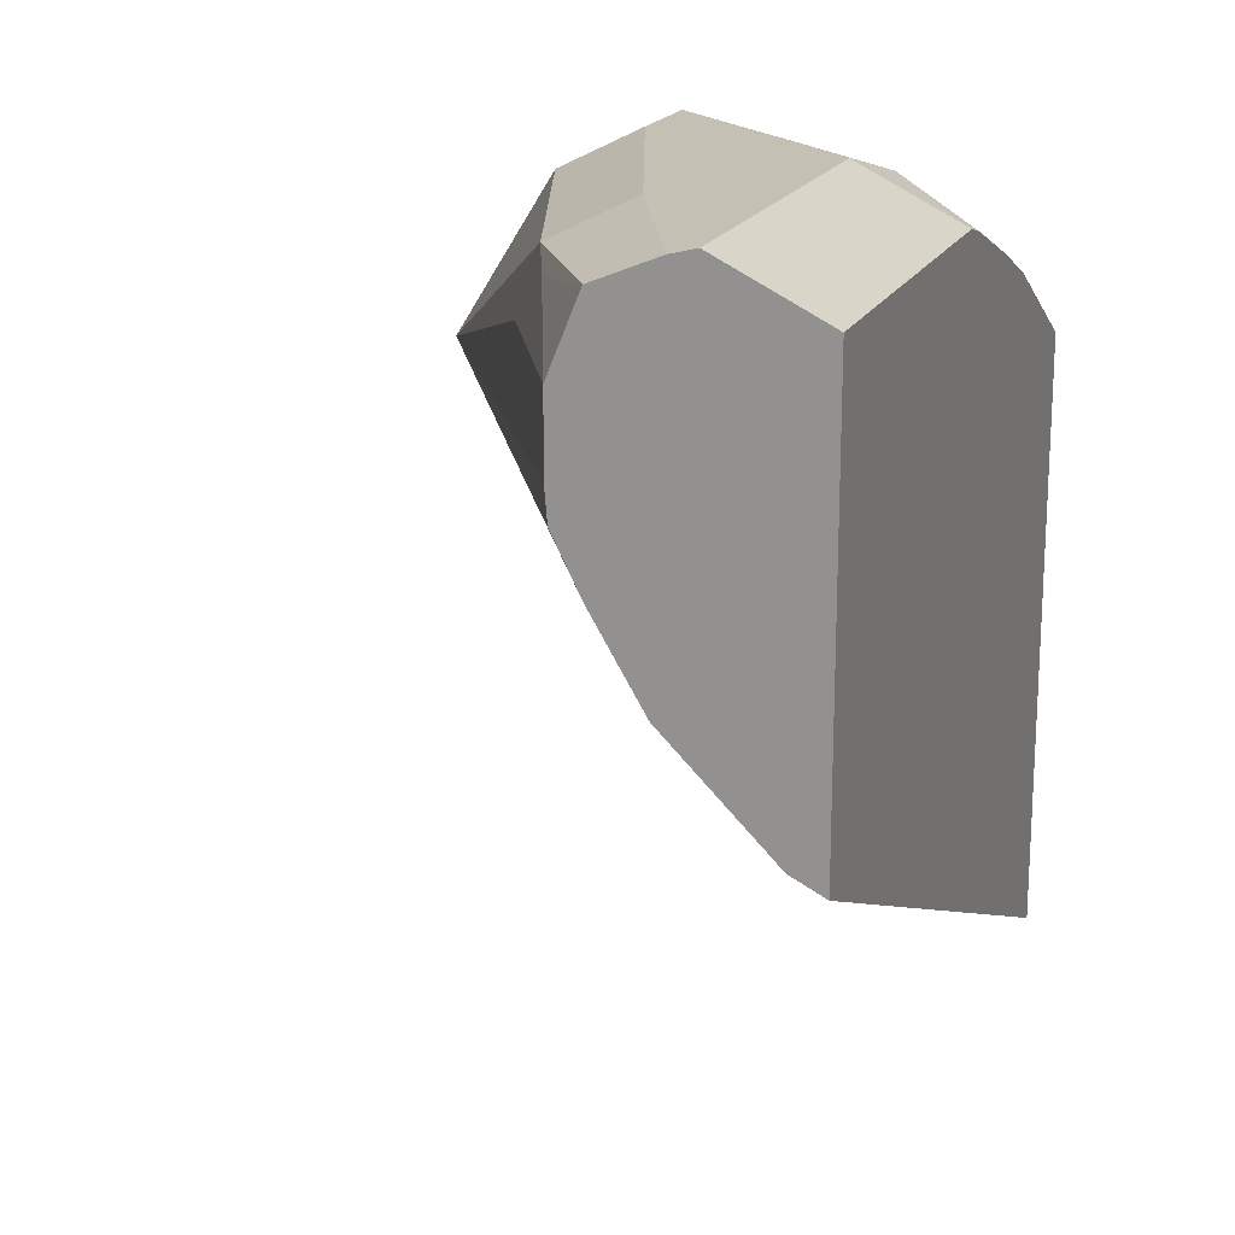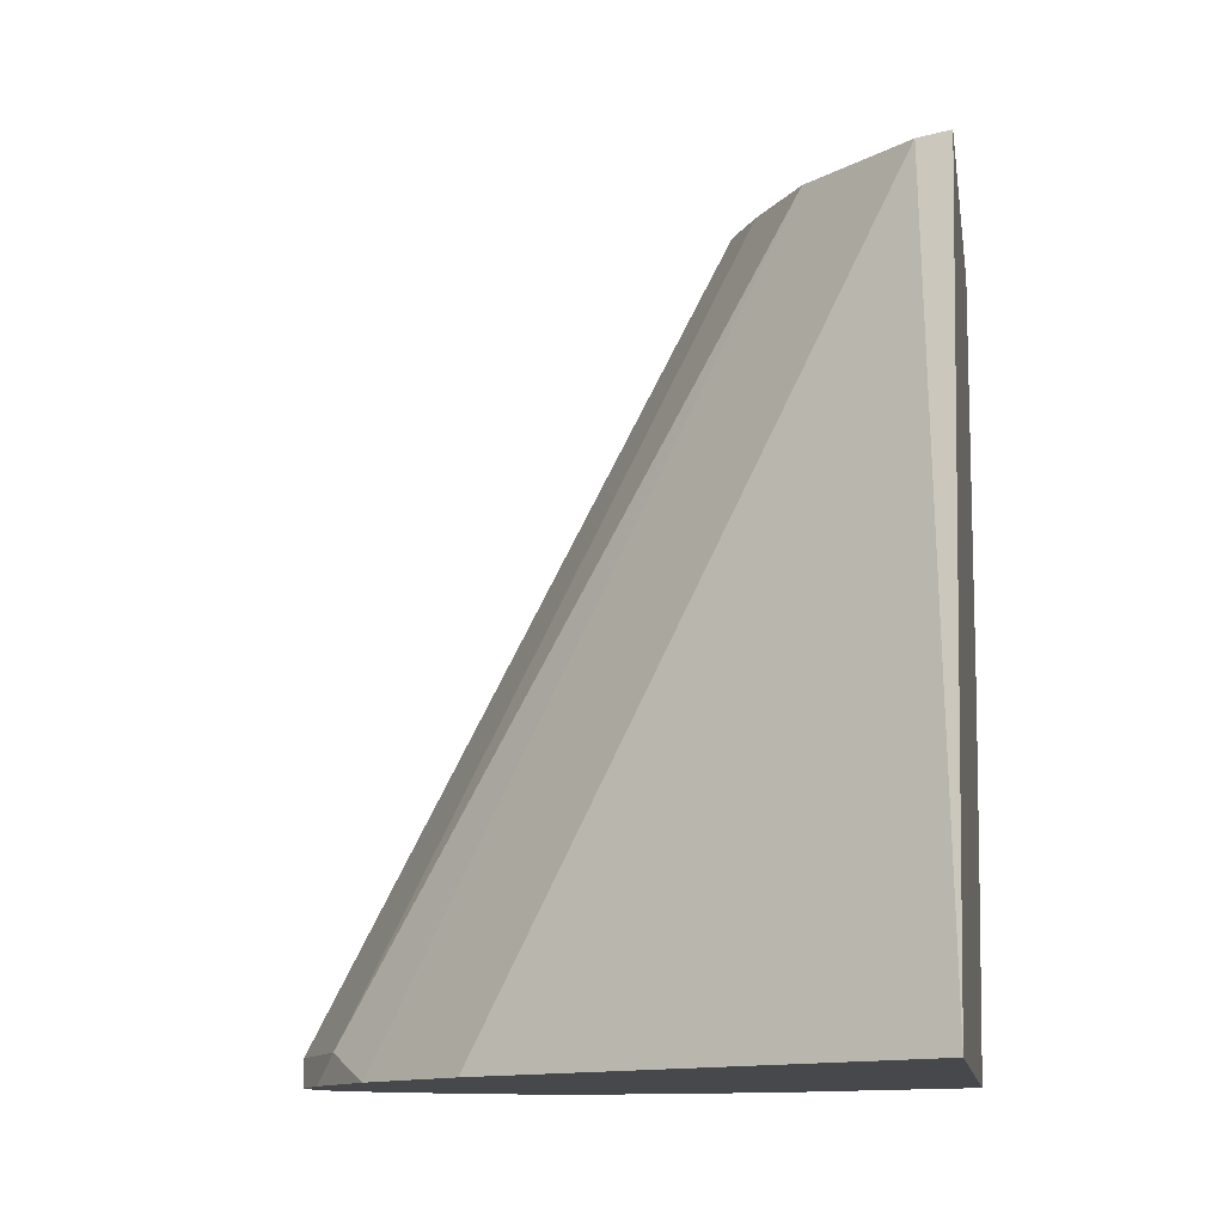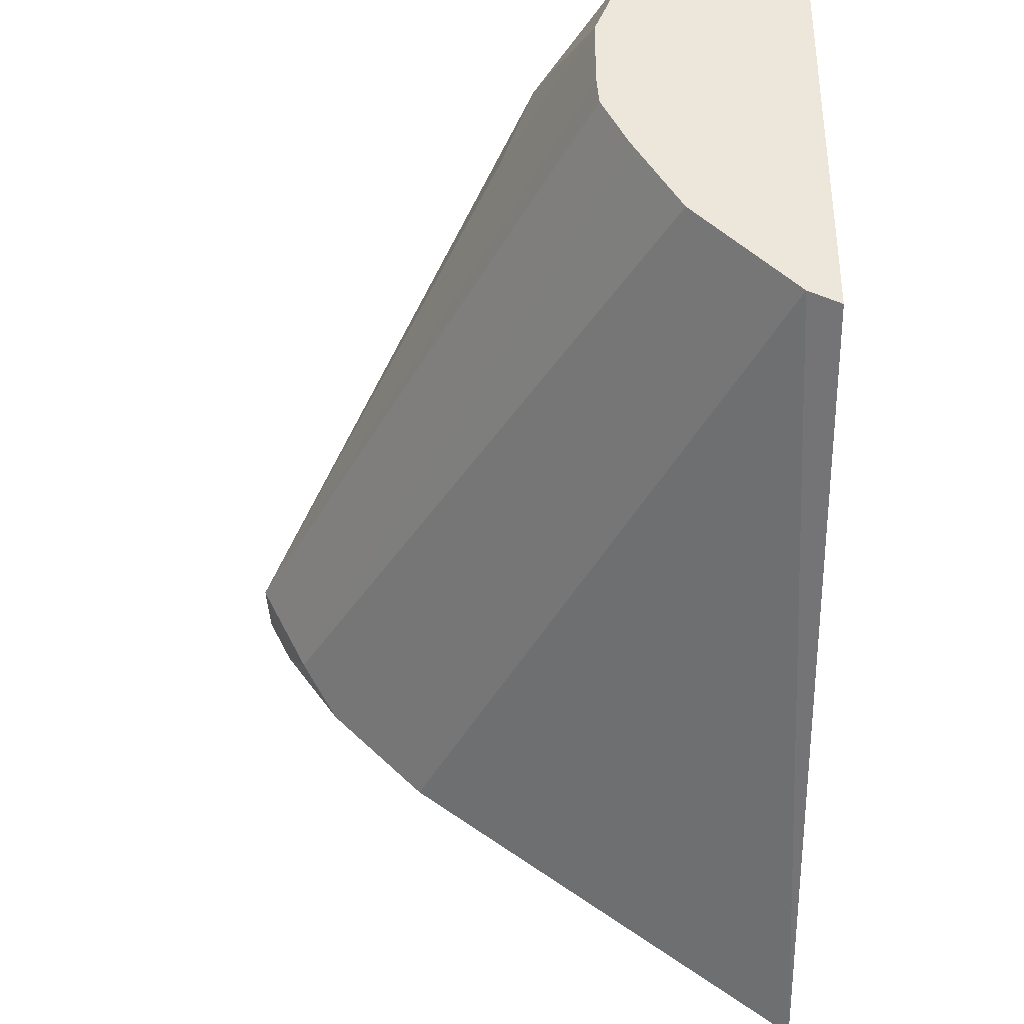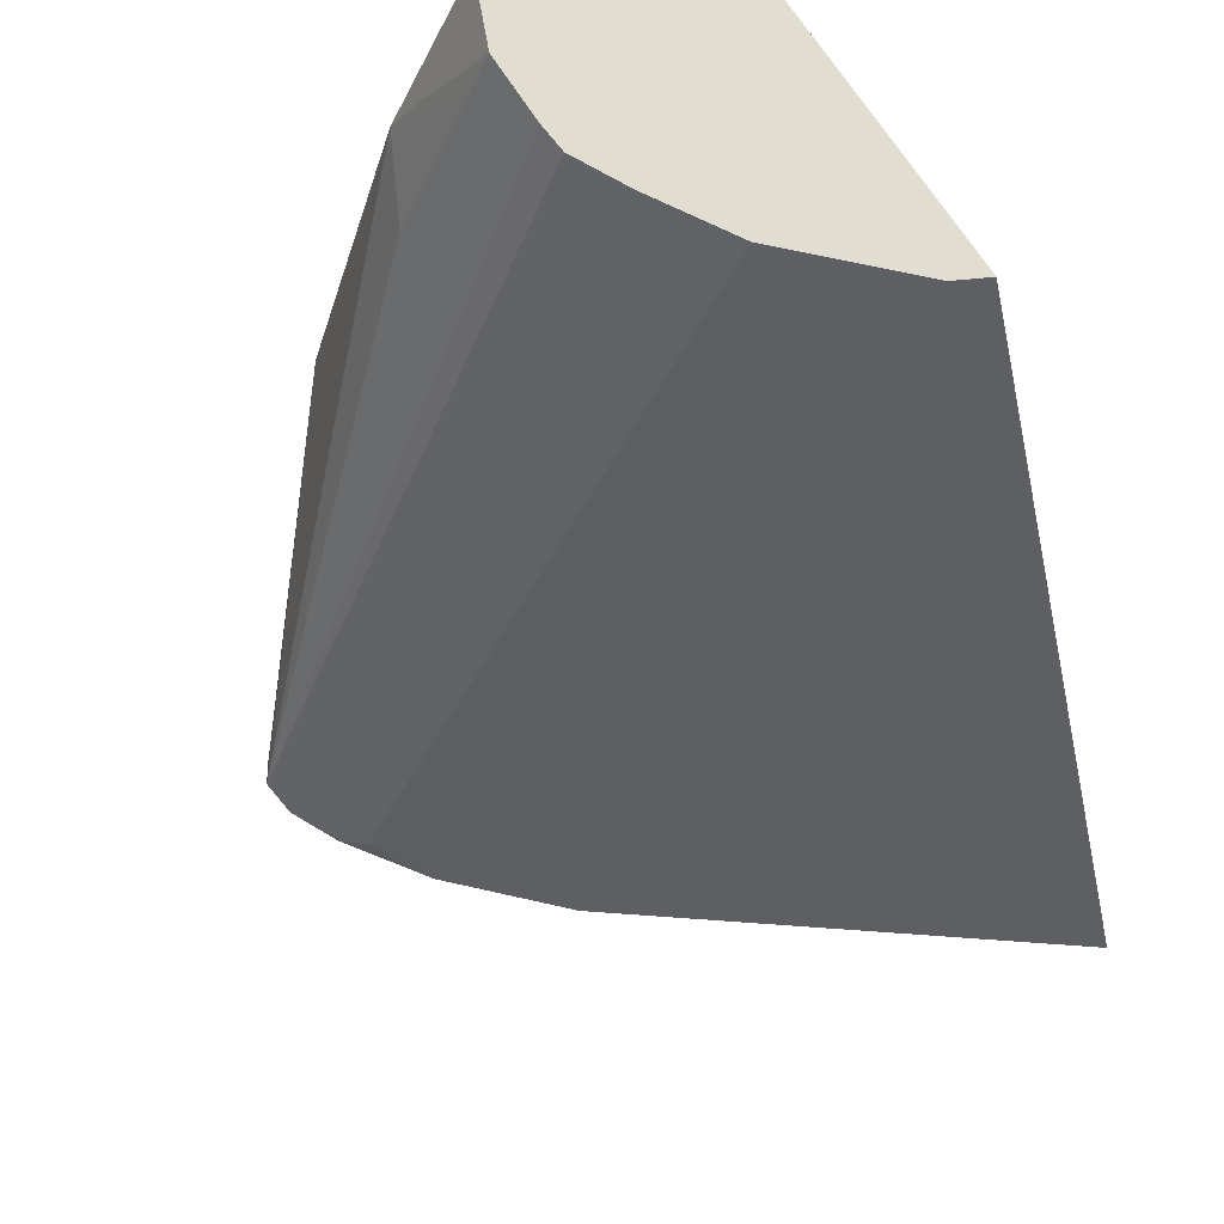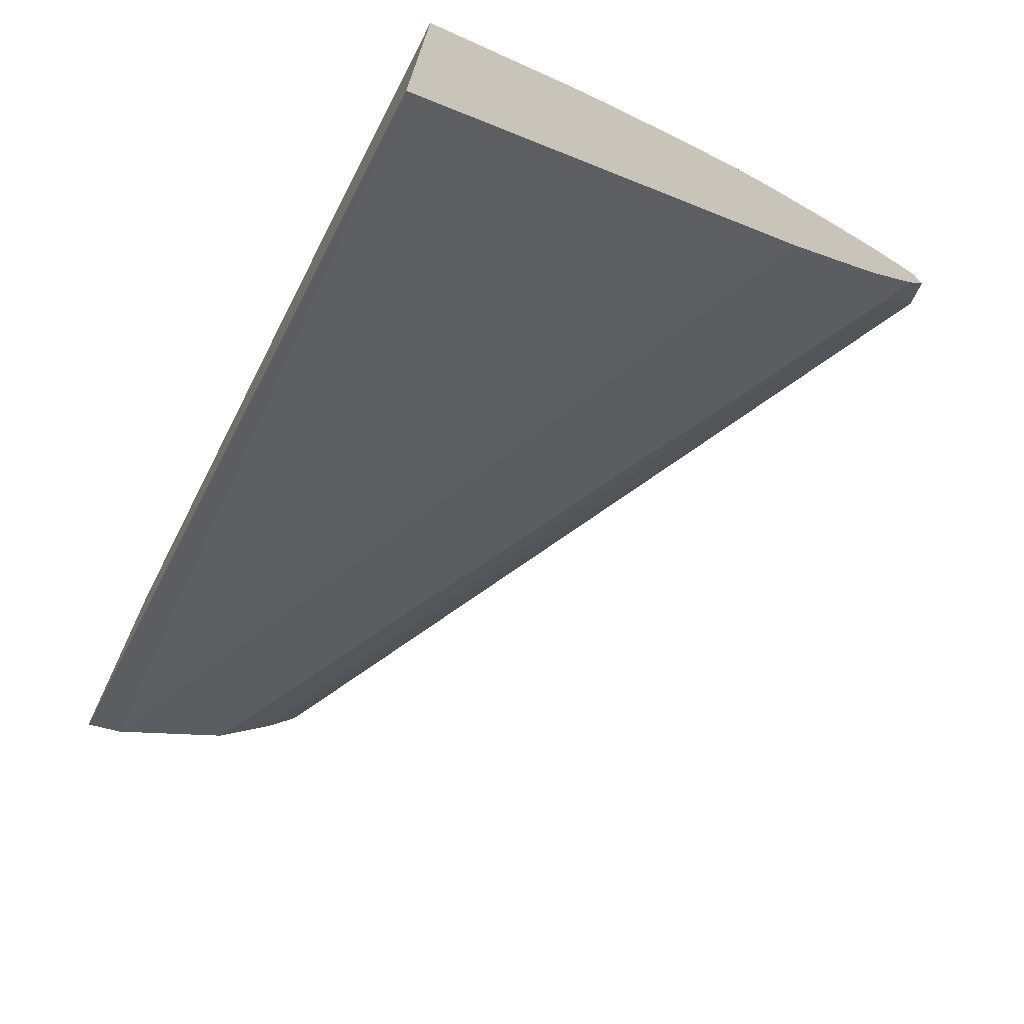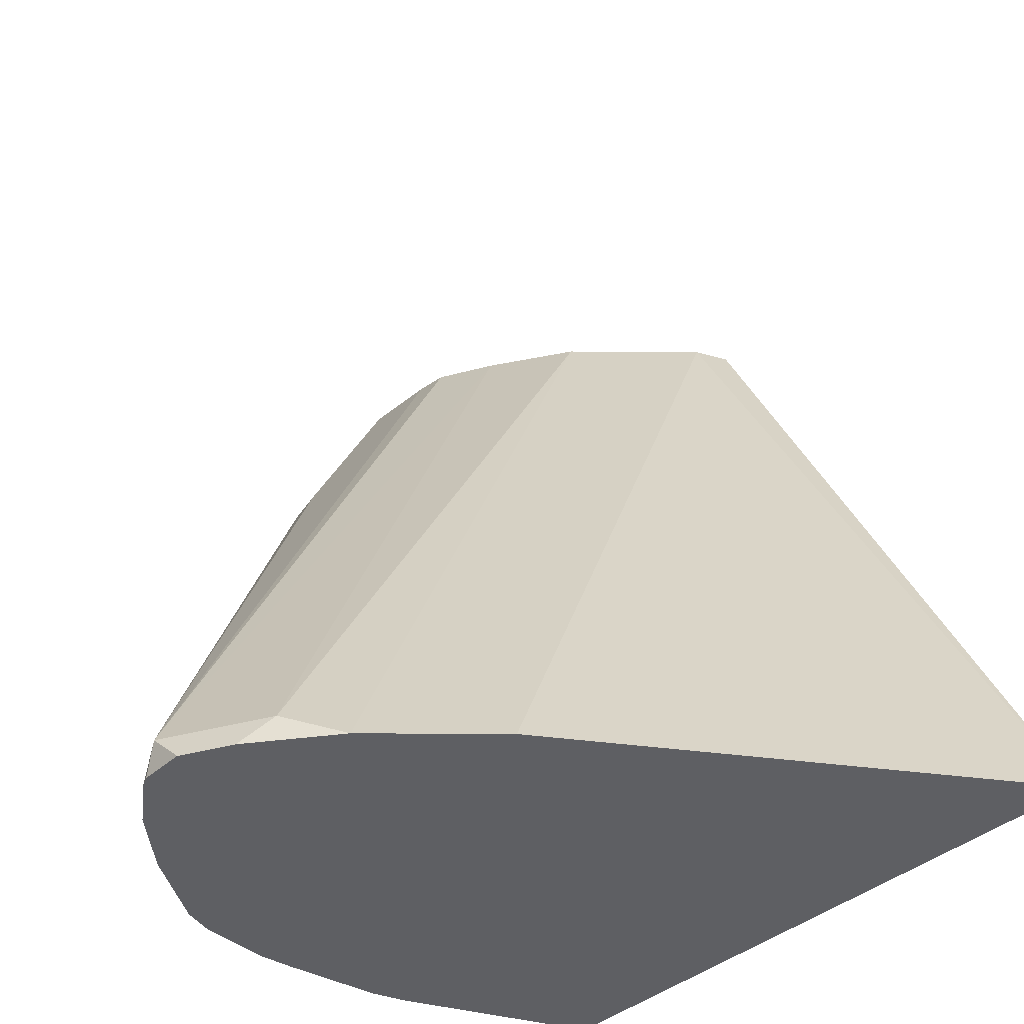
<metadata>
{"format":"obj","ext":"obj","renderer":"f3d","projection":"perspective","resolution":1024,"background":"white","views":[{"elev":18.4,"azim":-160.8,"up":"+Z"},{"elev":-11.2,"azim":-171.7,"up":"+Y"},{"elev":-36.4,"azim":-180.0,"up":"+Z"},{"elev":68.4,"azim":147.8,"up":"+Y"},{"elev":-73.1,"azim":-27.0,"up":"+Z"},{"elev":-41.8,"azim":134.6,"up":"+Y"}]}
</metadata>
<code>
v 0.6483 0.1674 0.5097
v 0.6404 0.1752 0.5136
v 0.6365 0.1674 0.5097
v 0.6534 0.1674 0.5084
v 0.6344 0.1994 0.5256
v 0.6284 0.1873 0.5196
v 0.6307 0.1674 0.5086
v 0.6556 0.1782 0.5105
v 0.6664 0.1674 0.5006
v 0.6344 0.2175 0.5256
v 0.5982 0.2356 0.5256
v 0.5959 0.2175 0.5211
v 0.614 0.1994 0.5211
v 0.6465 0.2054 0.5196
v 0.6118 0.1903 0.5166
v 0.6151 0.1674 0.5051
v 0.676 0.1674 0.4926
v 0.6163 0.2719 0.5256
v 0.6465 0.2236 0.5196
v 0.5982 0.3045 0.5256
v 0.5804 0.2356 0.5168
v 0.5804 0.2301 0.5154
v 0.5936 0.2085 0.5166
v 0.5936 0.1722 0.4984
v 0.6097 0.1674 0.503
v 0.6819 0.1674 0.4851
v 0.6023 0.3045 0.5246
v 0.6284 0.2779 0.5196
v 0.6843 0.1722 0.4803
v 0.5804 0.3045 0.5168
v 0.5804 0.2217 0.5124
v 0.5804 0.2099 0.5082
v 0.5804 0.1994 0.504
v 0.5804 0.1968 0.503
v 0.5804 0.1674 0.4876
v 0.6827 0.1674 0.4834
v 0.6129 0.3045 0.5203
v 0.6253 0.2855 0.5166
v 0.6344 0.2719 0.5075
v 0.6223 0.296 0.5075
v 0.6181 0.3045 0.5075
v 0.6128 0.3045 0.4797
v 0.6176 0.3045 0.4894
v 0.6181 0.3045 0.4948
v 0.6299 0.2809 0.4984
v 0.6831 0.1674 0.4755
v 0.6788 0.1674 0.467
v 0.6752 0.1722 0.4622
v 0.5804 0.3045 0.4443
v 0.5804 0.1674 0.3831
v 0.6042 0.3045 0.4652
v 0.6685 0.1674 0.4526
v 0.5861 0.3045 0.4471
v 0.6509 0.1674 0.435
f 21 32 31
f 21 31 22
f 21 33 32
f 22 31 23
f 20 27 37
f 23 32 33
f 23 33 34
f 21 34 33
f 23 34 24
f 23 31 32
f 21 35 34
f 20 37 41
f 21 49 50
f 21 30 49
f 20 49 30
f 20 53 49
f 20 51 53
f 20 42 51
f 20 43 42
f 20 44 43
f 20 41 44
f 24 34 35
f 21 50 35
f 24 35 25
f 49 53 50
f 27 28 37
f 19 29 28
f 51 54 53
f 51 52 54
f 50 53 54
f 48 52 51
f 47 52 48
f 42 48 51
f 41 45 44
f 40 45 41
f 37 38 41
f 29 48 42
f 26 36 29
f 29 47 48
f 29 36 46
f 29 40 39
f 29 45 40
f 29 44 45
f 29 43 44
f 29 42 43
f 28 41 38
f 28 40 41
f 28 39 40
f 28 29 39
f 28 38 37
f 29 46 47
f 19 26 29
f 15 25 16
f 18 27 20
f 4 9 8
f 4 8 5
f 3 6 7
f 2 6 3
f 2 5 6
f 1 5 2
f 1 4 5
f 1 9 4
f 1 17 9
f 1 26 17
f 5 10 18
f 1 36 26
f 1 47 46
f 1 52 47
f 1 54 52
f 1 50 54
f 1 35 50
f 1 25 35
f 1 16 25
f 1 3 7
f 1 2 3
f 18 28 27
f 1 46 36
f 5 18 20
f 1 7 16
f 5 11 12
f 5 20 11
f 15 24 25
f 17 26 19
f 14 17 19
f 12 15 13
f 12 23 15
f 12 22 23
f 12 21 22
f 11 21 12
f 11 30 21
f 11 20 30
f 15 23 24
f 10 19 28
f 10 28 18
f 5 8 14
f 5 14 19
f 5 19 10
f 5 13 6
f 6 15 16
f 6 16 7
f 8 9 17
f 8 17 14
f 6 13 15
f 5 12 13

</code>
